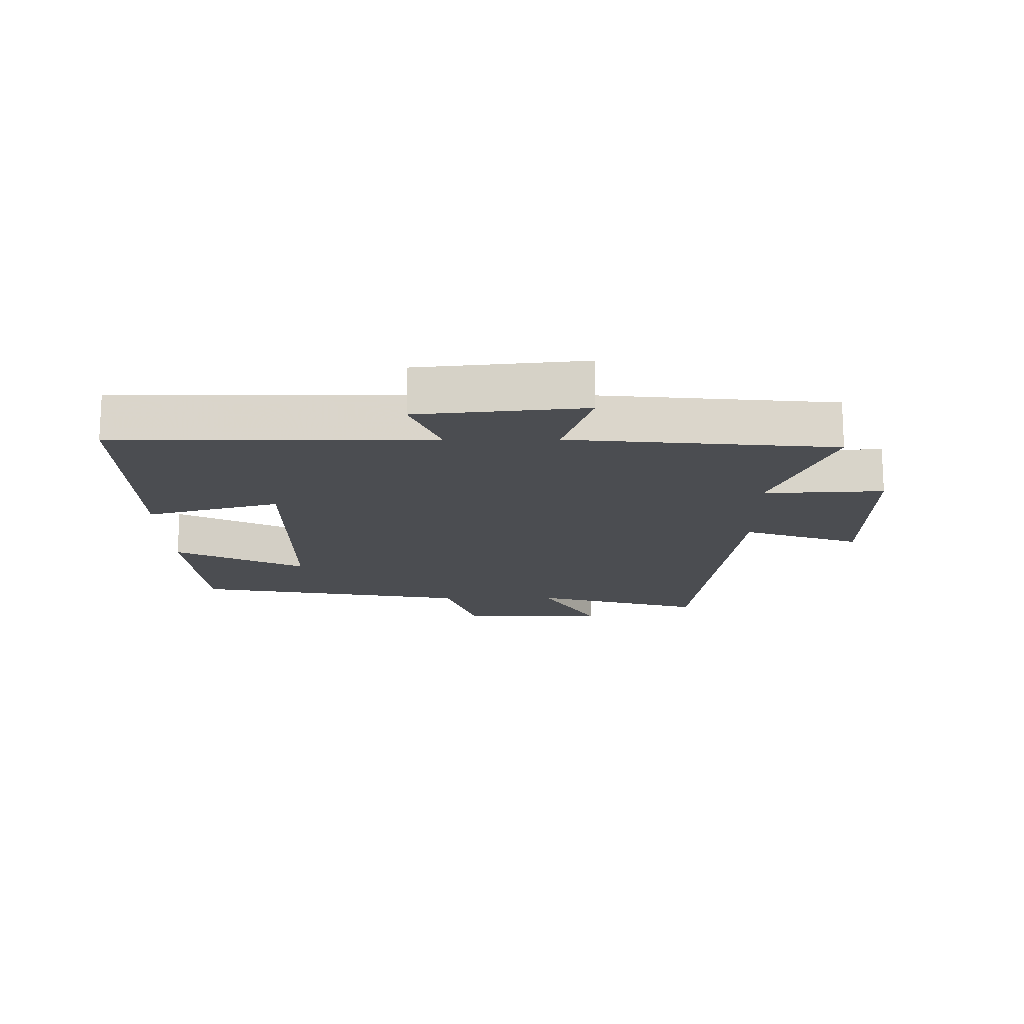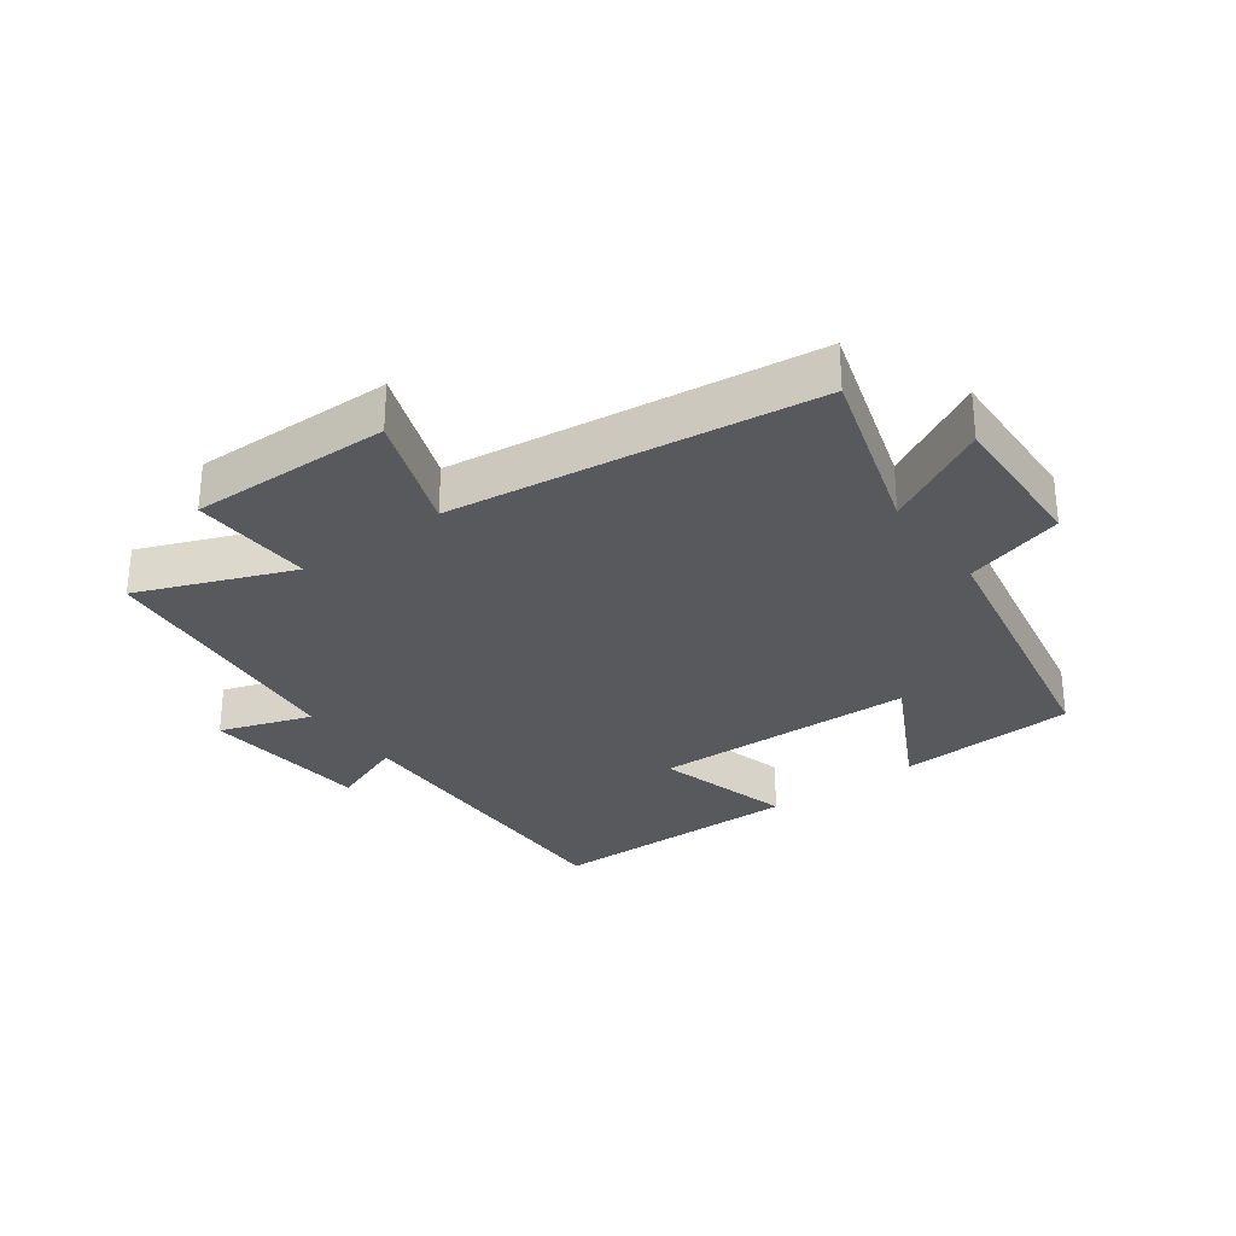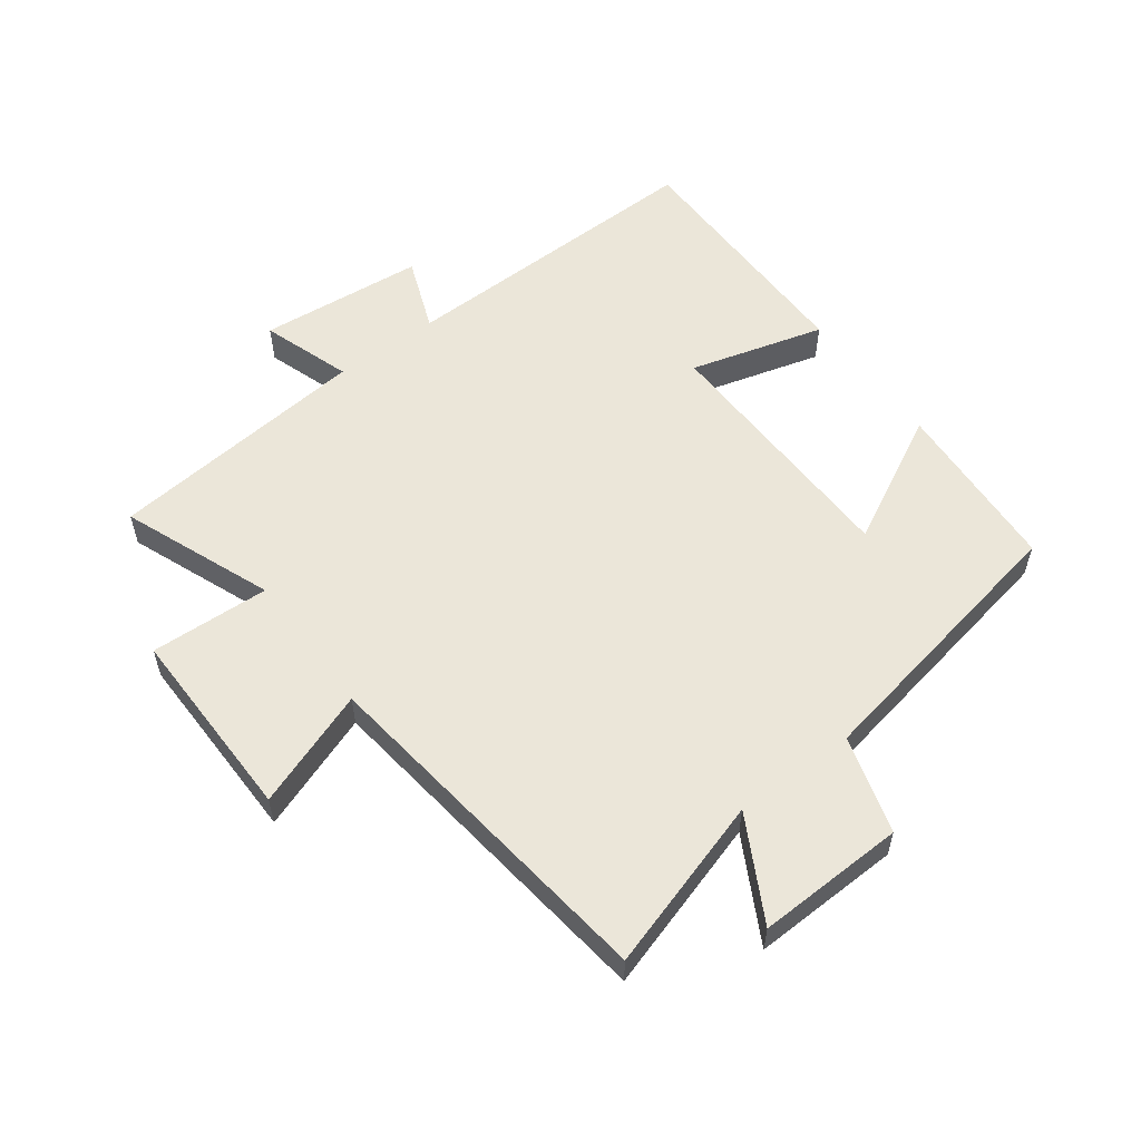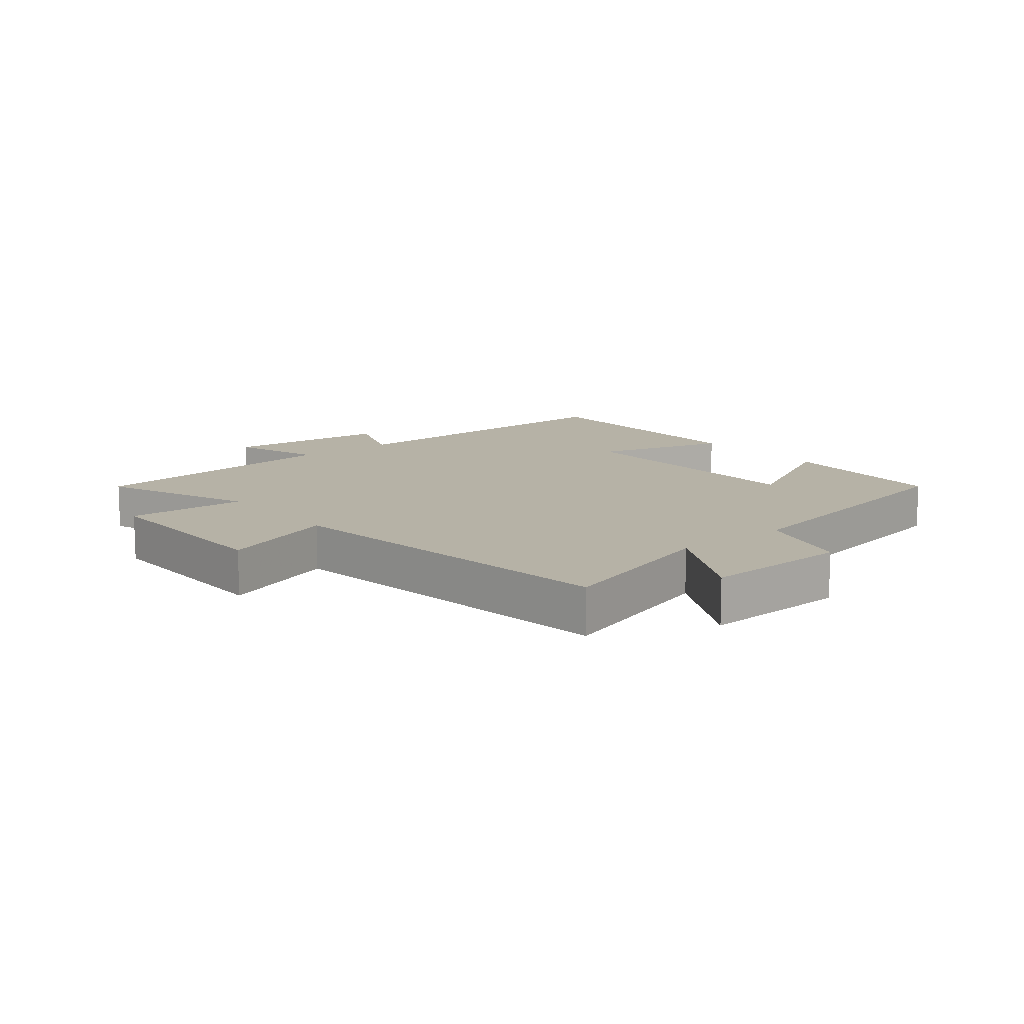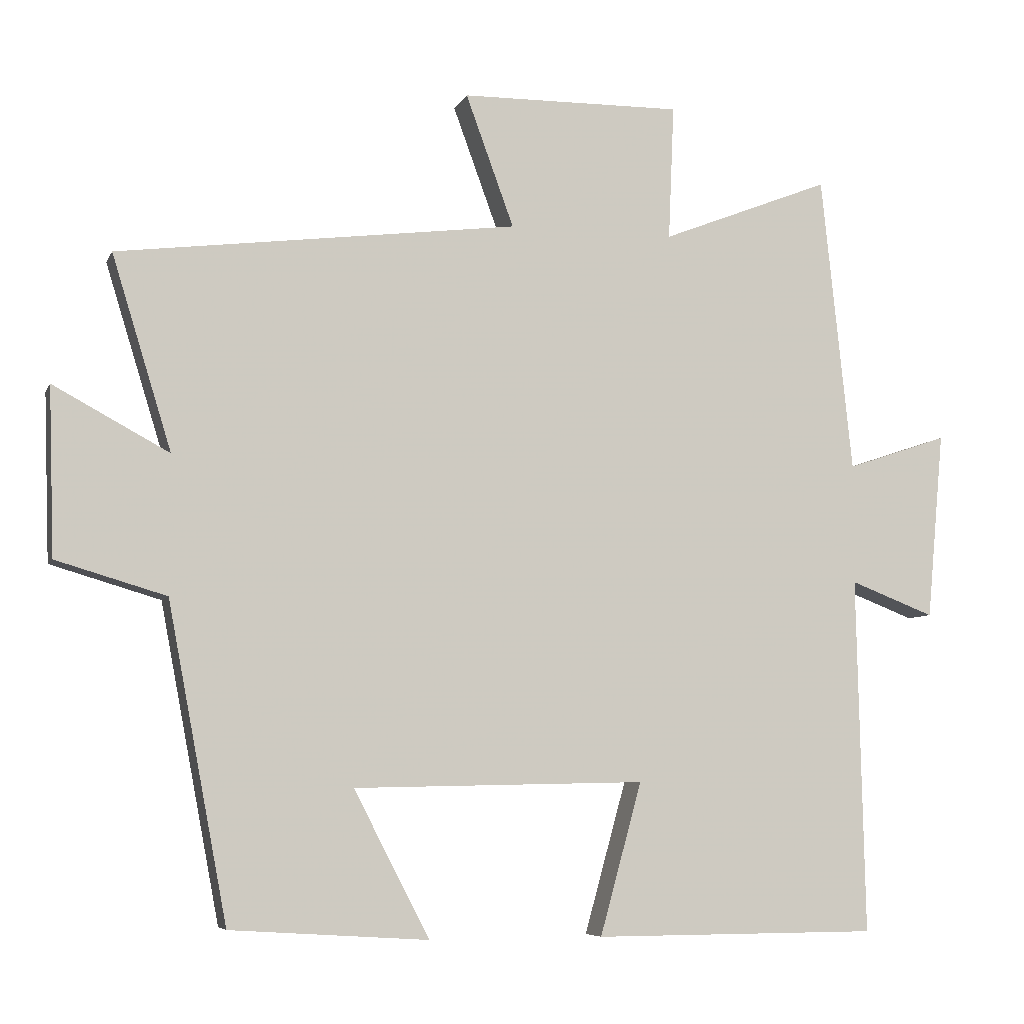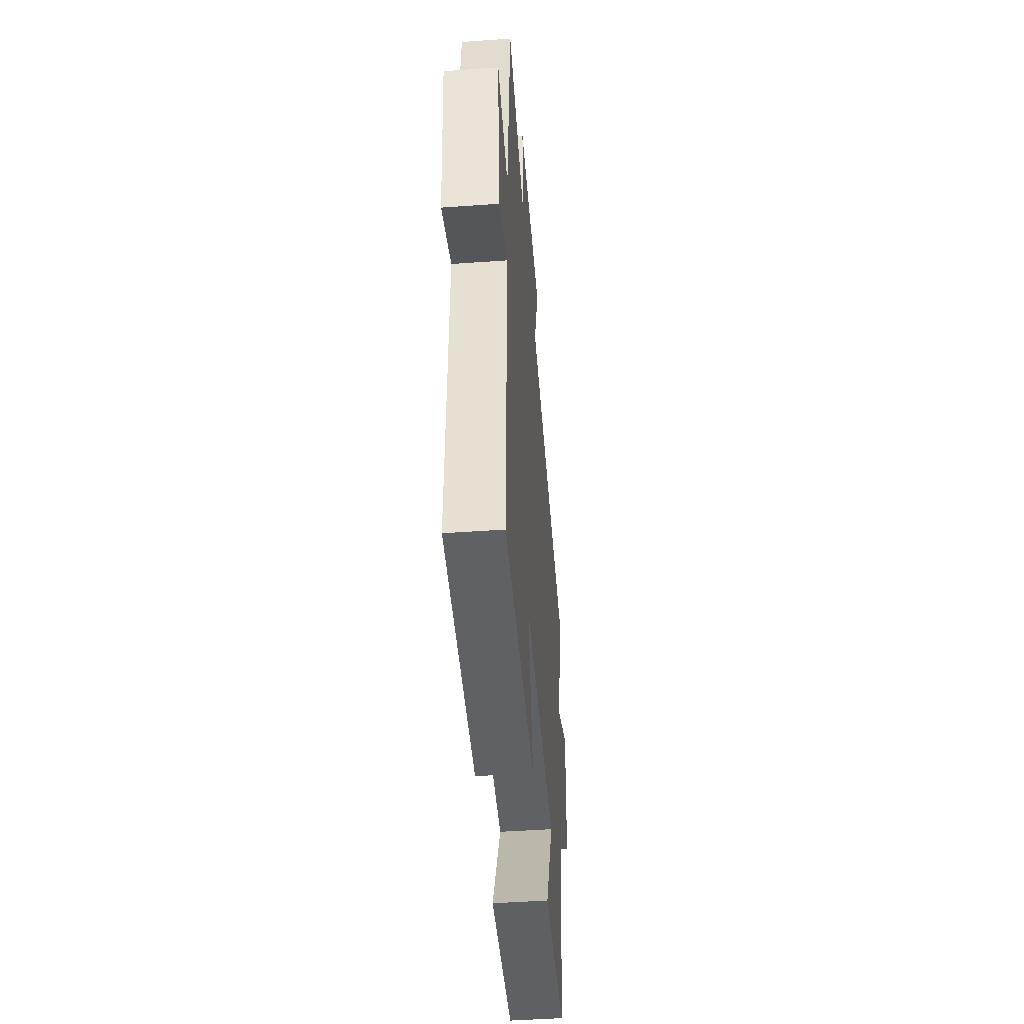
<metadata>
{"format":"obj","ext":"obj","renderer":"f3d","projection":"perspective","resolution":1024,"background":"white","views":[{"elev":-15.8,"azim":-89.0,"up":"+Y"},{"elev":-29.7,"azim":36.1,"up":"+Y"},{"elev":56.3,"azim":53.4,"up":"+Y"},{"elev":12.2,"azim":50.9,"up":"+Y"},{"elev":-6.4,"azim":164.0,"up":"+Z"},{"elev":-47.3,"azim":-85.4,"up":"+Z"}]}
</metadata>
<code>
v -0.456 0.07 0.594
v -0.217 0.07 0.5
v -0.225 0.07 0.69
v 0.087 0.07 0.686
v 0.019 0.07 0.5
v 0.584 0.07 0.429
v 0.5 0.07 0.156
v 0.663 0.07 0.244
v 0.655 0.07 0.008
v 0.5 0.07 -0.038
v 0.416 0.07 -0.482
v 0.137 0.07 -0.5
v 0.244 0.07 -0.294
v -0.168 0.07 -0.286
v -0.109 0.07 -0.5
v -0.511 0.07 -0.499
v -0.5 0.07 0.004
v -0.619 0.07 -0.042
v -0.643 0.07 0.222
v -0.5 0.07 0.174
v -0.456 0 0.594
v -0.217 0 0.5
v -0.225 0 0.69
v 0.087 0 0.686
v 0.019 0 0.5
v 0.584 0 0.429
v 0.5 0 0.156
v 0.663 0 0.244
v 0.655 0 0.008
v 0.5 0 -0.038
v 0.416 0 -0.482
v 0.137 0 -0.5
v 0.244 0 -0.294
v -0.168 0 -0.286
v -0.109 0 -0.5
v -0.511 0 -0.499
v -0.5 0 0.004
v -0.619 0 -0.042
v -0.643 0 0.222
v -0.5 0 0.174
f 17 18 19 20
f 17 20 1 2
f 14 15 16 17
f 13 14 17 2
f 10 11 12 13
f 10 13 2 3
f 7 8 9 10
f 5 6 7
f 5 7 10
f 3 4 5
f 3 5 10
f 40 39 38 37
f 22 21 40 37
f 37 36 35 34
f 22 37 34 33
f 33 32 31 30
f 23 22 33 30
f 30 29 28 27
f 27 26 25
f 30 27 25
f 25 24 23
f 30 25 23
f 1 21 22 2
f 2 22 23 3
f 3 23 24 4
f 4 24 25 5
f 5 25 26 6
f 6 26 27 7
f 7 27 28 8
f 8 28 29 9
f 9 29 30 10
f 10 30 31 11
f 11 31 32 12
f 12 32 33 13
f 13 33 34 14
f 14 34 35 15
f 15 35 36 16
f 16 36 37 17
f 17 37 38 18
f 18 38 39 19
f 19 39 40 20
f 20 40 21 1

</code>
